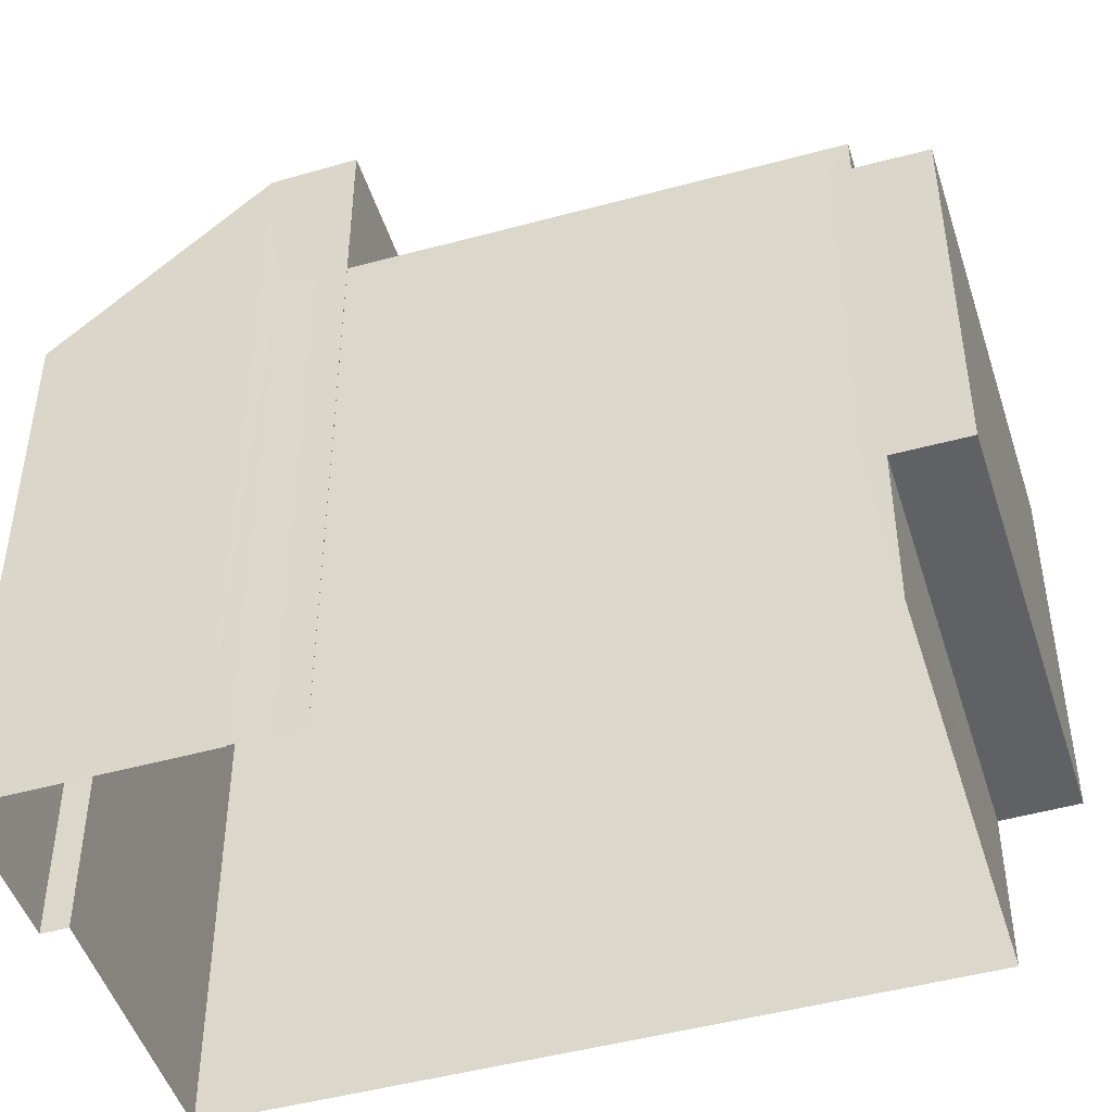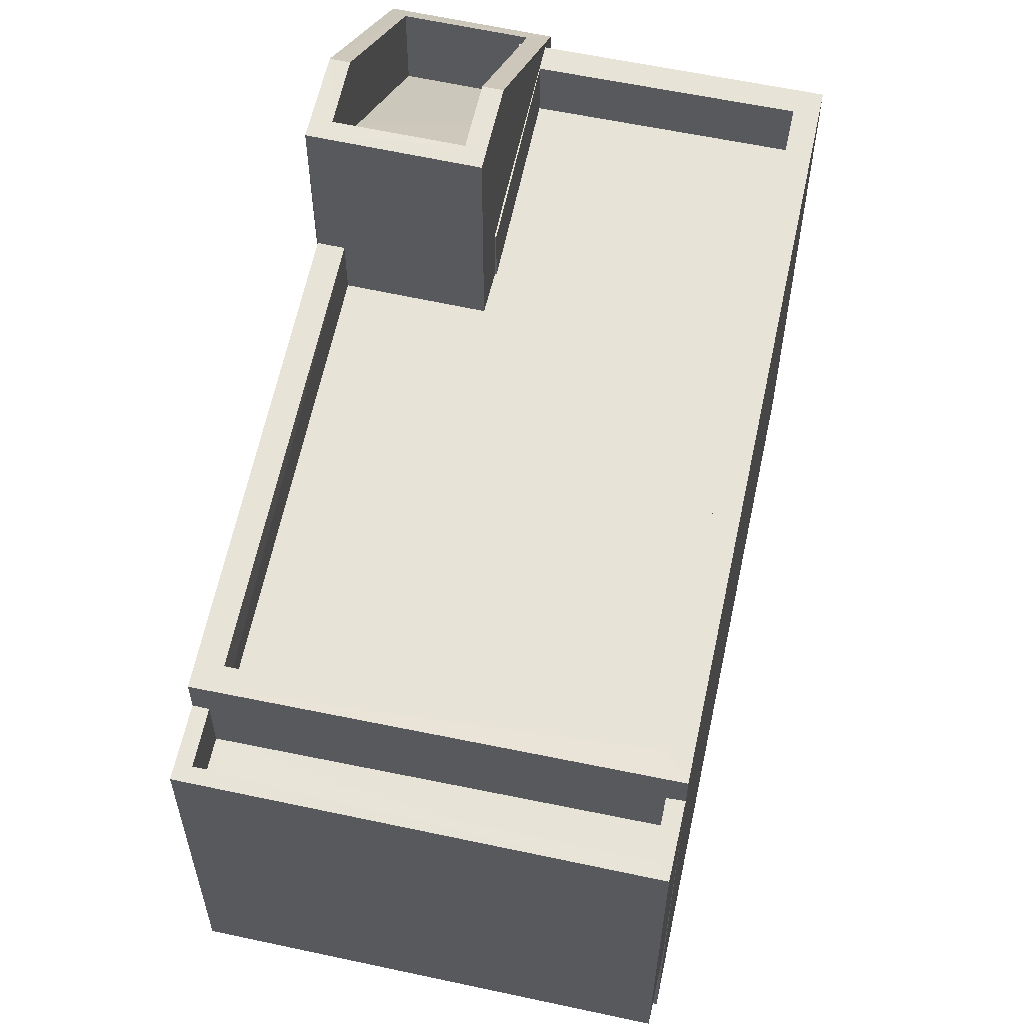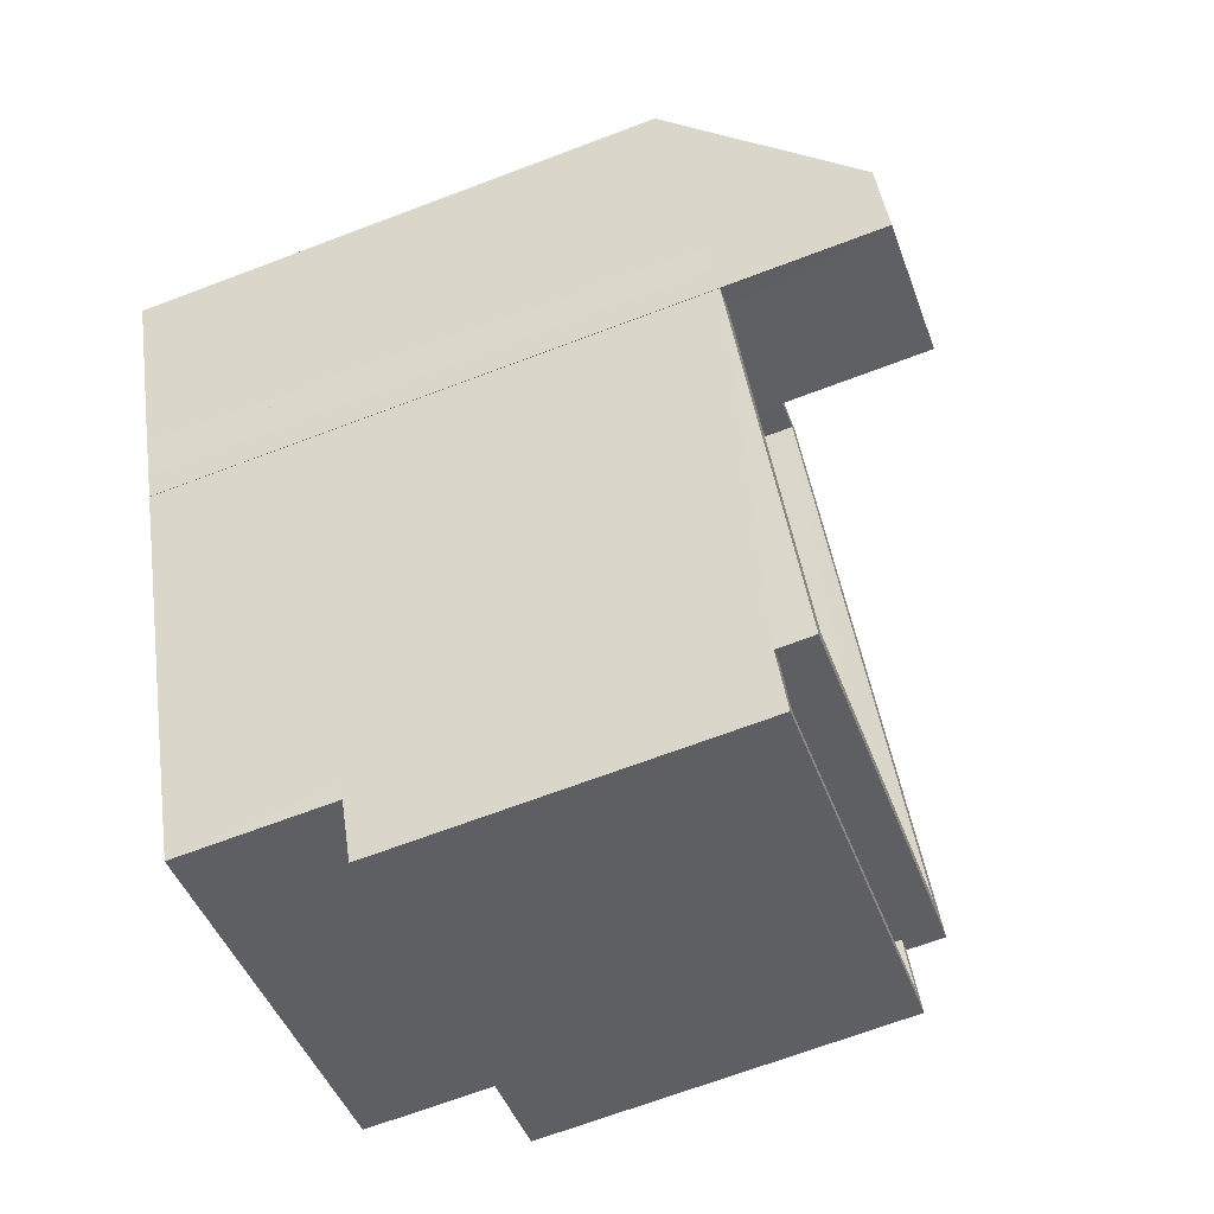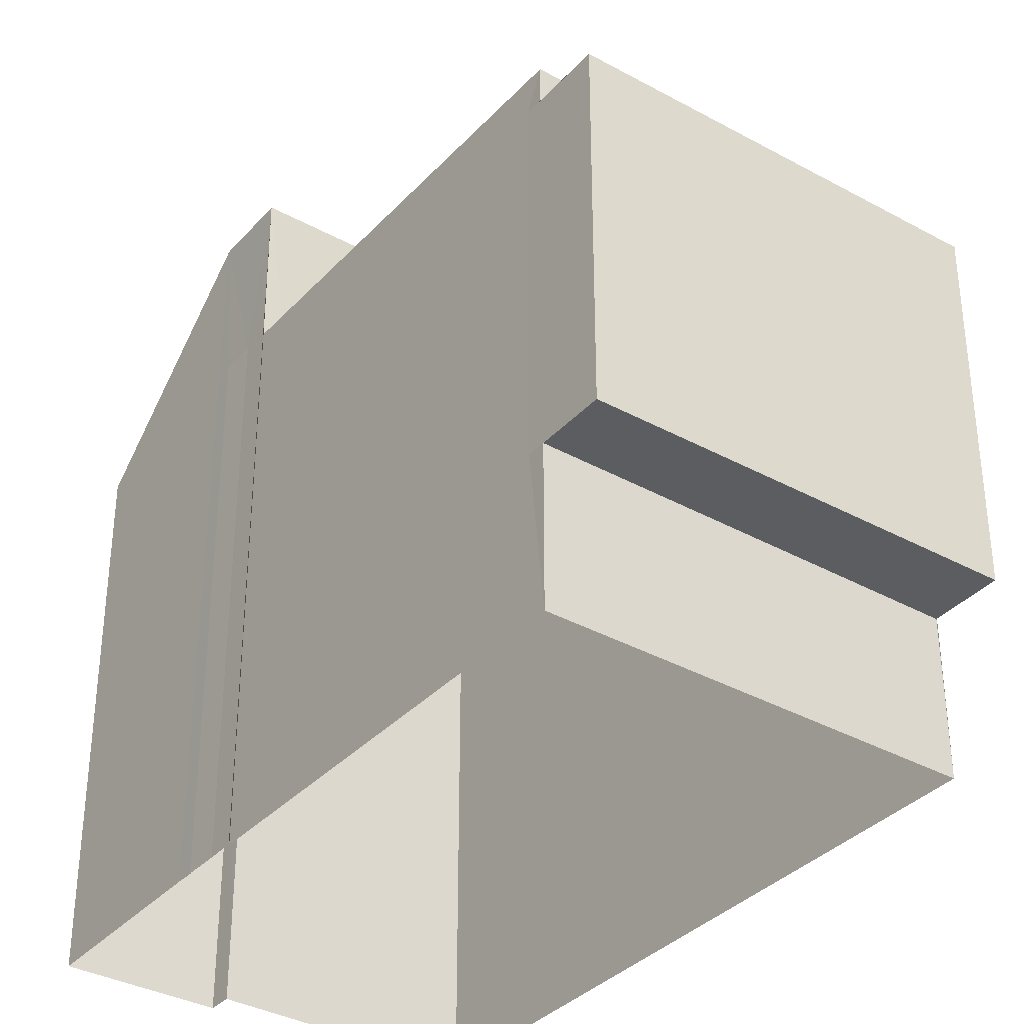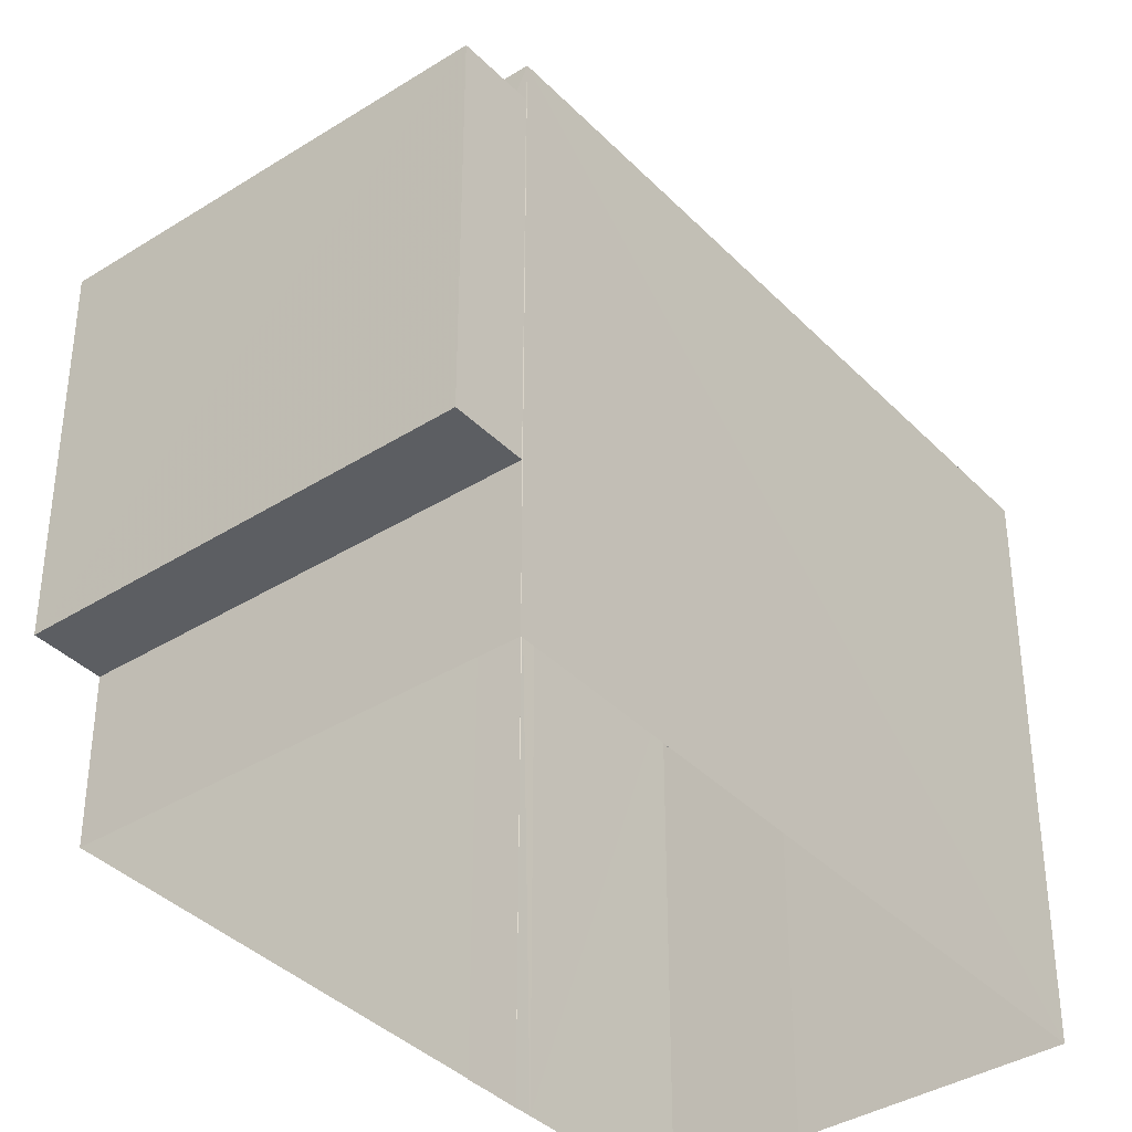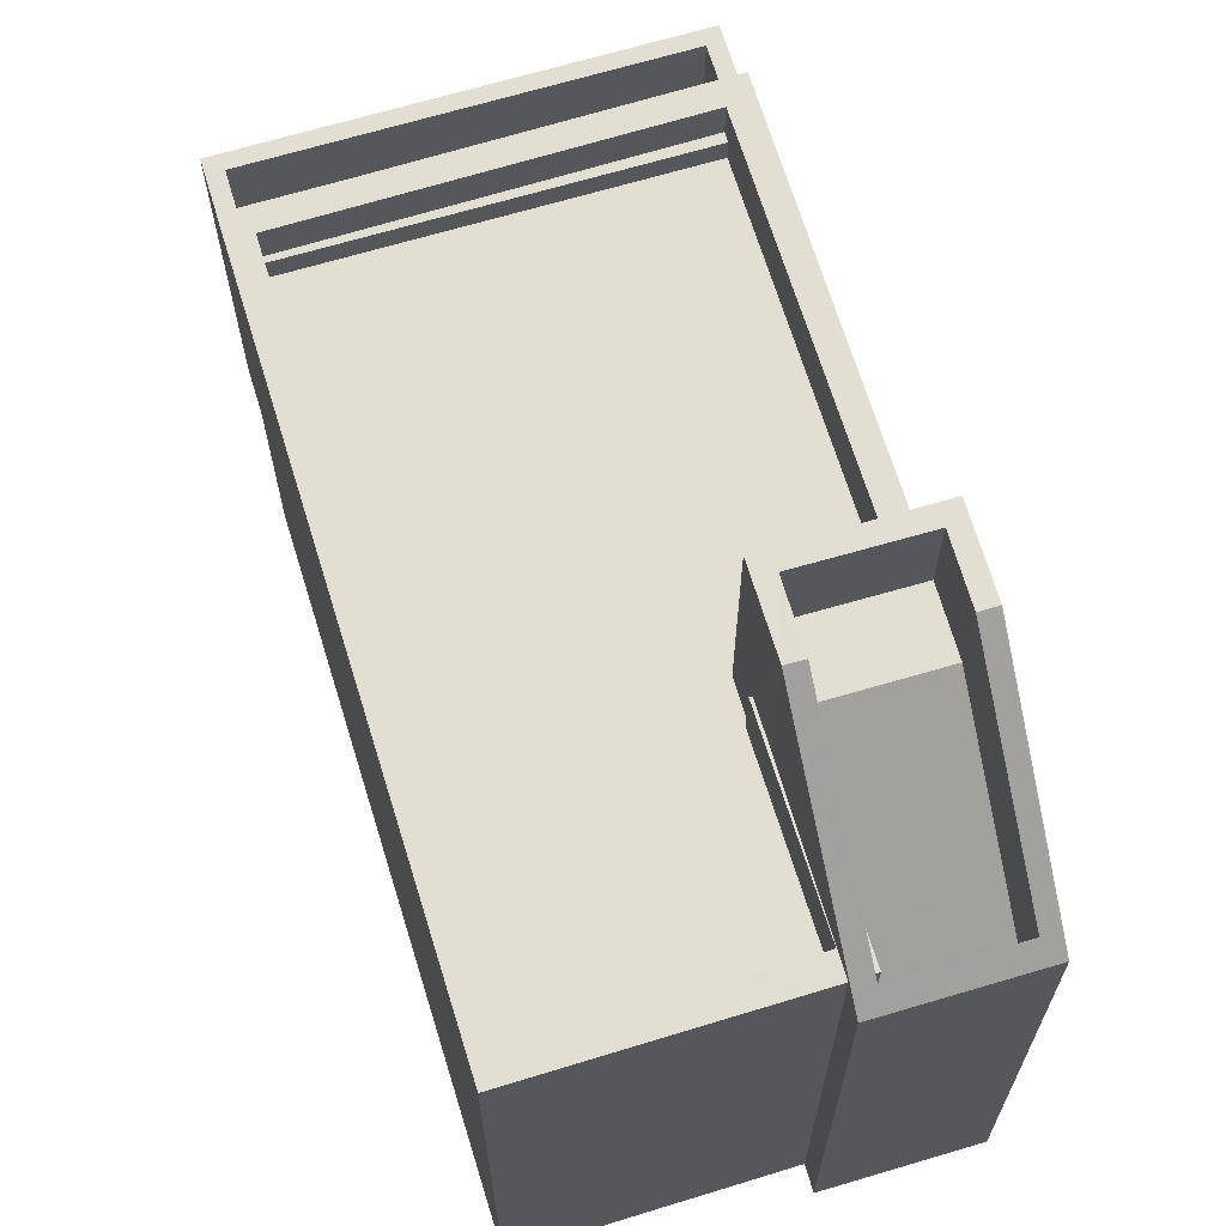
<metadata>
{"format":"obj","ext":"obj","renderer":"f3d","projection":"perspective","resolution":1024,"background":"white","views":[{"elev":-47.6,"azim":-49.0,"up":"+Z"},{"elev":61.7,"azim":36.0,"up":"+Z"},{"elev":-68.7,"azim":-69.3,"up":"+Y"},{"elev":-35.6,"azim":-12.3,"up":"+Z"},{"elev":-38.2,"azim":62.4,"up":"+Z"},{"elev":67.9,"azim":-173.0,"up":"+Z"}]}
</metadata>
<code>
v -8.921e+04 -1.002e+05 1.971
v -8.921e+04 -1.002e+05 1.972
v -8.921e+04 -1.002e+05 1.972
v -8.921e+04 -1.002e+05 1.973
v -8.922e+04 -1.002e+05 1.972
v -8.921e+04 -1.002e+05 1.972
v -8.921e+04 -1.002e+05 1.972
v -8.921e+04 -1.002e+05 1.972
v -8.921e+04 -1.002e+05 1.972
v -8.921e+04 -1.002e+05 1.972
v -8.921e+04 -1.002e+05 1.972
v -8.921e+04 -1.002e+05 1.972
v -8.921e+04 -1.002e+05 4.526
v -8.921e+04 -1.002e+05 4.526
v -8.92e+04 -1.002e+05 4.525
v -8.921e+04 -1.002e+05 4.525
v -8.921e+04 -1.002e+05 4.526
v -8.921e+04 -1.002e+05 11.14
v -8.921e+04 -1.002e+05 11.14
v -8.921e+04 -1.002e+05 11.14
v -8.921e+04 -1.002e+05 12.3
v -8.921e+04 -1.002e+05 12.3
v -8.921e+04 -1.002e+05 12.3
v -8.921e+04 -1.002e+05 12.3
v -8.921e+04 -1.002e+05 11.14
v -8.921e+04 -1.002e+05 11.14
v -8.921e+04 -1.002e+05 11.14
v -8.921e+04 -1.002e+05 11.14
v -8.921e+04 -1.002e+05 11.14
v -8.921e+04 -1.002e+05 11.13
v -8.921e+04 -1.002e+05 11.13
v -8.921e+04 -1.002e+05 11.13
v -8.921e+04 -1.002e+05 11.13
v -8.921e+04 -1.002e+05 11.13
v -8.921e+04 -1.002e+05 11.14
v -8.921e+04 -1.002e+05 11.14
v -8.921e+04 -1.002e+05 11.14
v -8.921e+04 -1.002e+05 10.53
v -8.92e+04 -1.002e+05 10.53
v -8.921e+04 -1.002e+05 10.53
v -8.92e+04 -1.002e+05 10.53
v -8.921e+04 -1.002e+05 10.53
v -8.921e+04 -1.002e+05 10.53
v -8.921e+04 -1.002e+05 10.53
v -8.921e+04 -1.002e+05 10.53
v -8.921e+04 -1.002e+05 10.53
v -8.922e+04 -1.002e+05 10.88
v -8.921e+04 -1.002e+05 13.8
v -8.922e+04 -1.002e+05 11.15
v -8.921e+04 -1.002e+05 10.89
v -8.921e+04 -1.002e+05 11.15
v -8.921e+04 -1.002e+05 13.8
v -8.921e+04 -1.002e+05 13.8
v -8.921e+04 -1.002e+05 13.8
v -8.921e+04 -1.002e+05 13.8
v -8.921e+04 -1.002e+05 13.8
v -8.921e+04 -1.002e+05 13.8
v -8.921e+04 -1.002e+05 13.8
v -8.921e+04 -1.002e+05 13.8
v -8.921e+04 -1.002e+05 13.8
v -8.921e+04 -1.002e+05 13.8
v -8.921e+04 -1.002e+05 13.8
v -8.921e+04 -1.002e+05 10.13
v -8.921e+04 -1.002e+05 10.14
v -8.921e+04 -1.002e+05 10.13
v -8.921e+04 -1.002e+05 10.14
v -8.921e+04 -1.002e+05 10.14
v -8.921e+04 -1.002e+05 10.14
v -8.921e+04 -1.002e+05 10.14
v -8.921e+04 -1.002e+05 10.14
v -8.921e+04 -1.002e+05 12.3
v -8.921e+04 -1.002e+05 11.13
v -8.921e+04 -1.002e+05 12.3
v -8.922e+04 -1.002e+05 9.651
v -8.921e+04 -1.002e+05 9.76
v -8.921e+04 -1.002e+05 9.651
v -8.921e+04 -1.002e+05 11.13
v -8.921e+04 -1.002e+05 9.759
v -8.921e+04 -1.002e+05 10.53
v -8.921e+04 -1.002e+05 10.53
v -8.921e+04 -1.002e+05 10.53
v -8.921e+04 -1.002e+05 10.53
v -8.921e+04 -1.002e+05 11.13
v -8.921e+04 -1.002e+05 11.13
v -8.921e+04 -1.002e+05 9.526
v -8.921e+04 -1.002e+05 9.526
v -8.92e+04 -1.002e+05 9.525
v -8.921e+04 -1.002e+05 9.525
f 1 2 3
f 2 4 3
f 5 6 7
f 7 1 3
f 8 3 9
f 10 5 7
f 11 8 12
f 11 10 7
f 8 7 3
f 8 11 7
f 13 14 15
f 15 14 16
f 17 14 13
f 18 19 20
f 21 22 23
f 24 21 23
f 25 26 27
f 25 28 29
f 30 31 32
f 32 33 34
f 29 28 34
f 27 26 35
f 30 36 37
f 26 25 29
f 33 29 34
f 31 33 32
f 37 31 30
f 38 39 40
f 40 39 41
f 42 43 44
f 45 43 41
f 46 44 45
f 39 45 41
f 44 43 45
f 47 48 49
f 47 49 50
f 50 51 52
f 51 53 52
f 48 54 49
f 50 49 51
f 55 56 57
f 58 59 60
f 56 61 57
f 60 59 62
f 59 61 62
f 57 61 59
f 63 64 65
f 66 67 68
f 64 69 68
f 65 68 70
f 68 67 70
f 65 64 68
f 71 72 73
f 73 72 74
f 74 75 76
f 72 71 77
f 76 75 78
f 72 75 74
f 79 80 81
f 79 82 80
f 83 84 72
f 77 83 72
f 85 86 87
f 88 85 87
f 13 43 42
f 17 13 42
f 44 25 42
f 25 27 42
f 14 17 4
f 4 17 3
f 17 27 3
f 42 27 17
f 67 66 82
f 80 82 26
f 26 82 35
f 82 66 35
f 57 22 21
f 57 59 22
f 10 48 47
f 5 10 47
f 8 9 18
f 10 11 19
f 48 19 18
f 18 9 61
f 48 10 19
f 48 61 56
f 48 18 61
f 46 45 86
f 85 46 86
f 53 58 60
f 52 53 60
f 75 84 83
f 78 75 83
f 71 23 77
f 23 53 77
f 83 53 51
f 77 53 83
f 78 83 51
f 78 51 76
f 24 73 49
f 24 49 54
f 73 74 49
f 31 64 63
f 31 37 64
f 65 79 33
f 33 79 29
f 65 70 79
f 29 79 81
f 1 28 2
f 1 34 28
f 64 37 36
f 69 64 36
f 38 87 39
f 38 88 87
f 75 72 84
f 24 54 21
f 54 55 57
f 54 57 21
f 47 50 6
f 5 47 6
f 48 56 55
f 54 48 55
f 40 41 15
f 16 40 15
f 4 2 16
f 14 4 16
f 44 46 25
f 16 2 28
f 25 38 28
f 85 88 46
f 16 28 40
f 28 38 40
f 88 38 46
f 46 38 25
f 41 43 13
f 15 41 13
f 6 50 7
f 32 52 30
f 32 7 50
f 50 52 32
f 7 34 1
f 7 32 34
f 45 87 86
f 45 39 87
f 49 74 76
f 51 49 76
f 73 24 23
f 71 73 23
f 81 26 29
f 81 80 26
f 70 82 79
f 70 67 82
f 53 22 59
f 59 58 53
f 23 22 53
f 3 27 9
f 9 27 61
f 61 35 62
f 35 66 68
f 35 68 62
f 27 35 61
f 69 36 68
f 36 62 68
f 62 52 60
f 30 52 36
f 36 52 62
f 8 20 12
f 8 18 20
f 11 12 20
f 19 11 20
f 33 63 65
f 33 31 63

</code>
